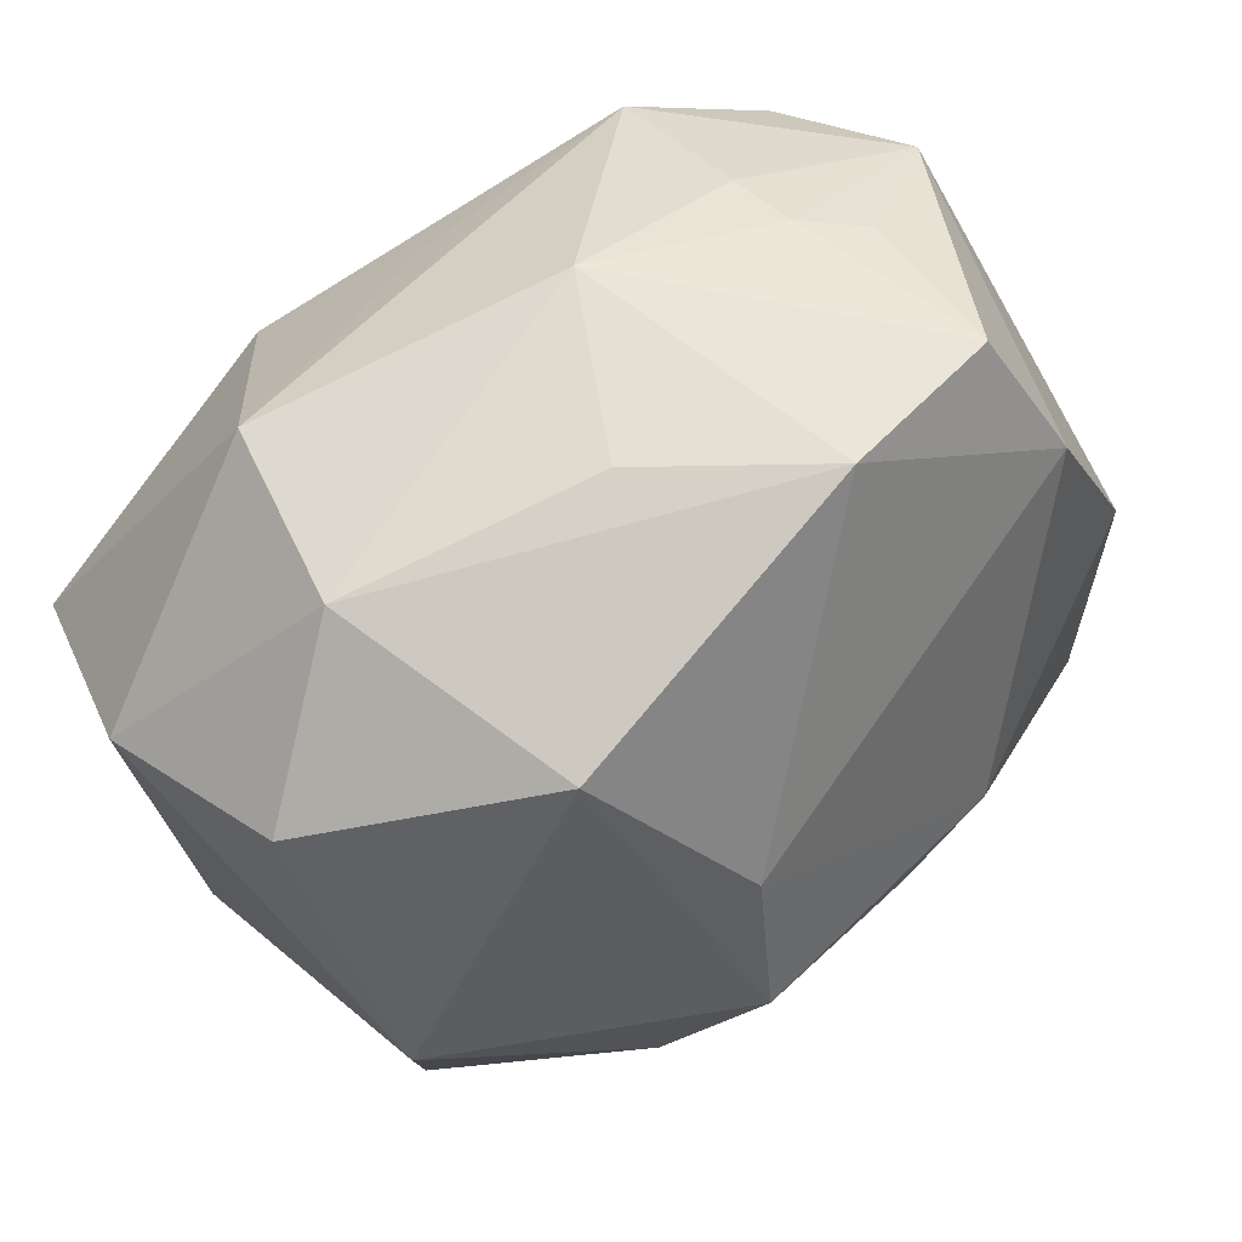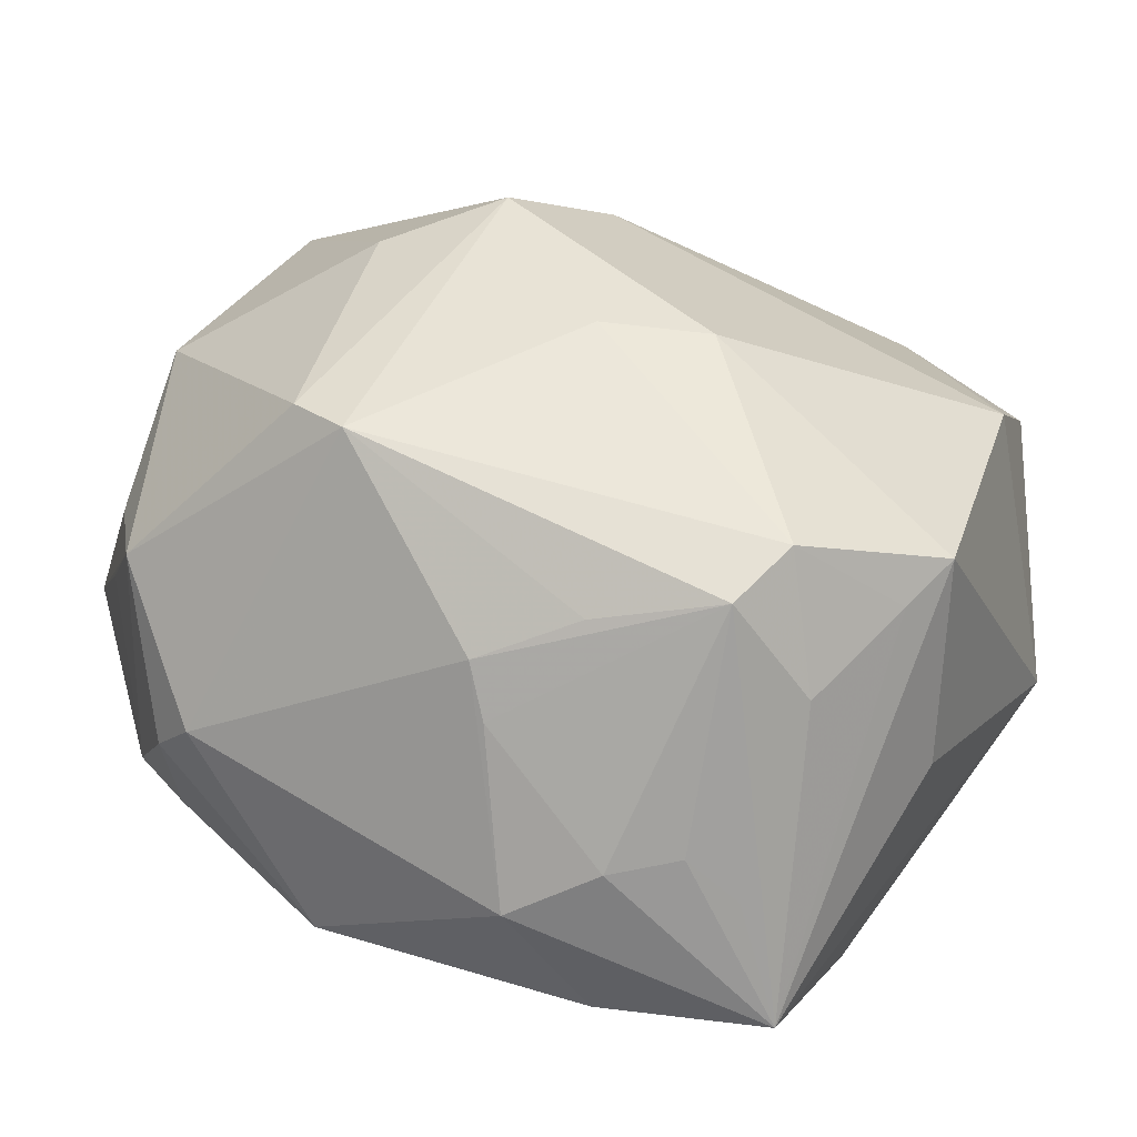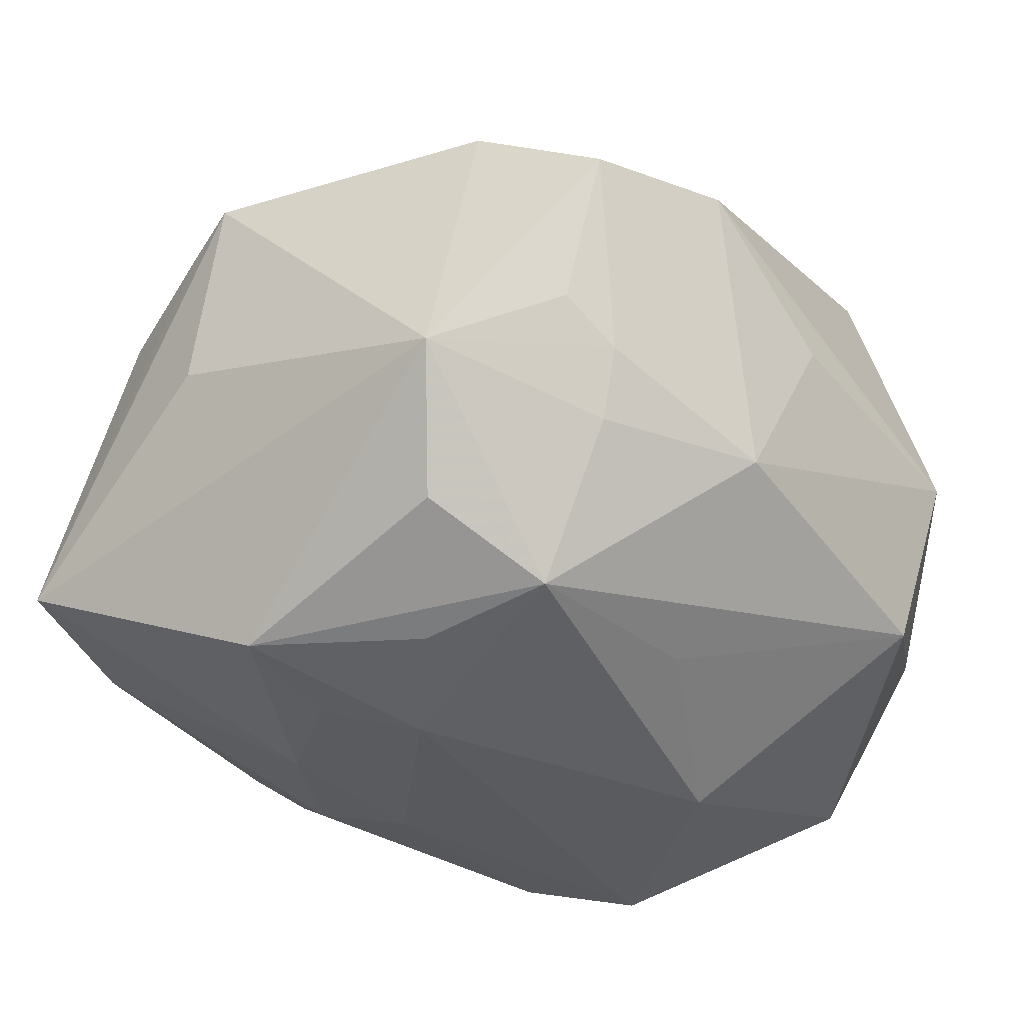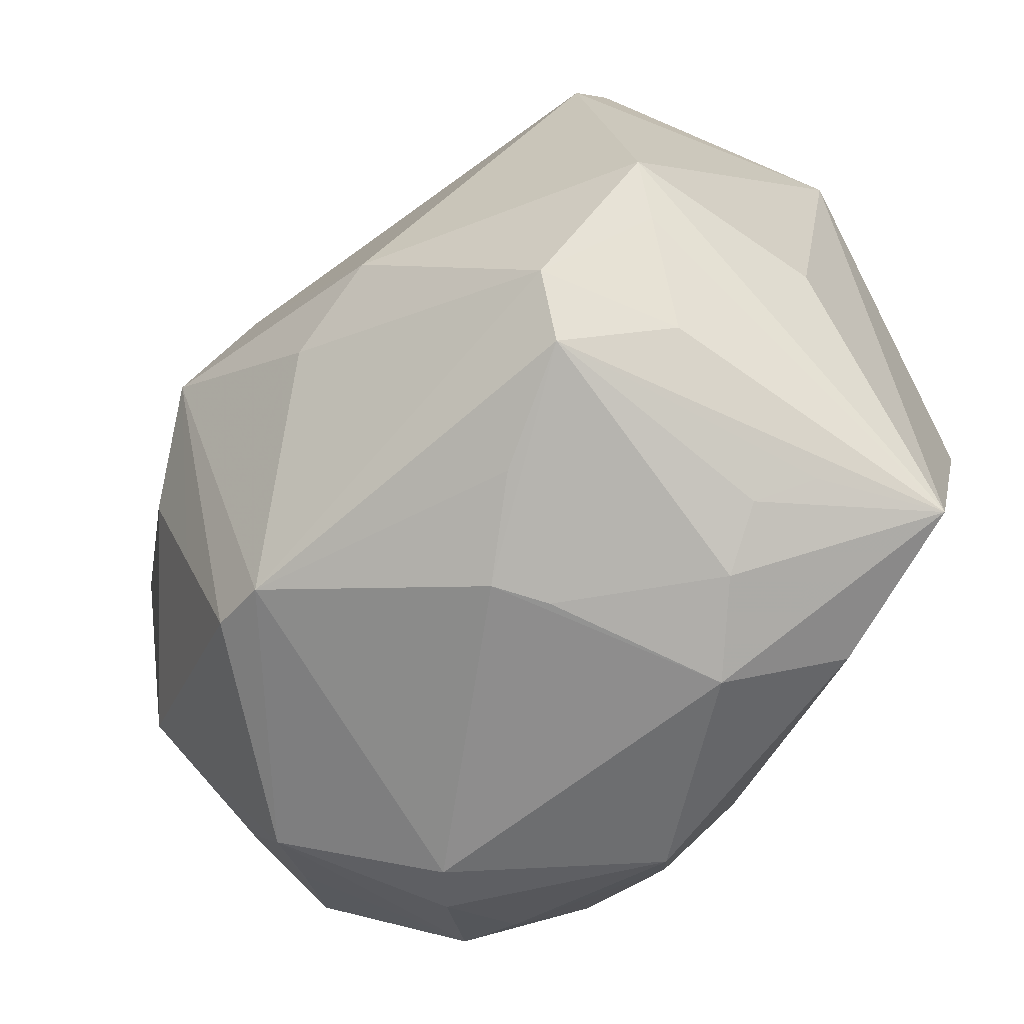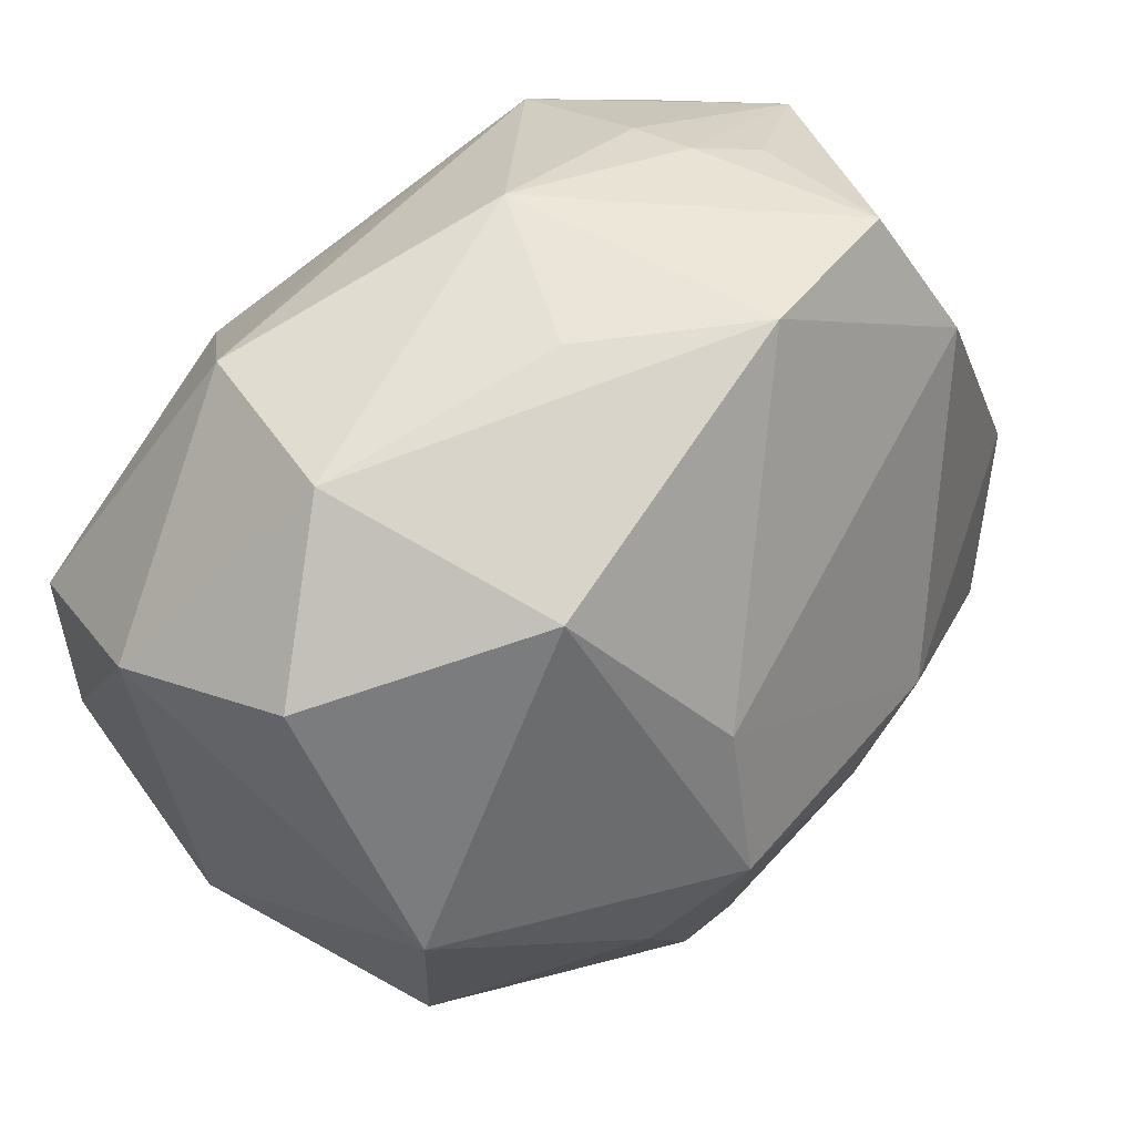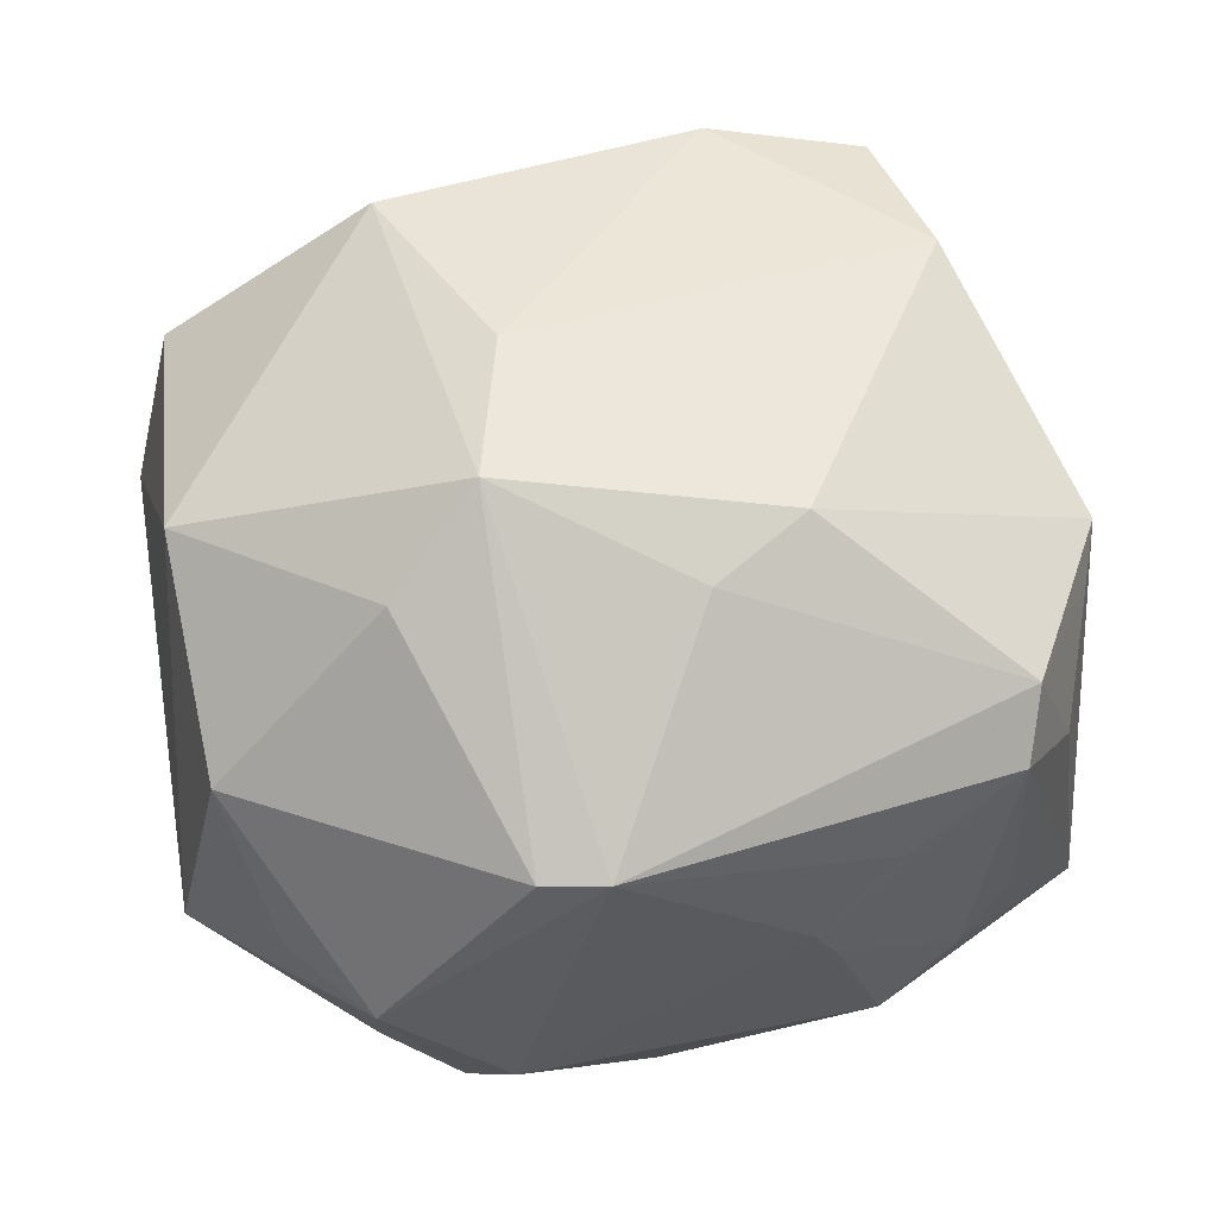
<metadata>
{"format":"obj","ext":"obj","renderer":"f3d","projection":"perspective","resolution":1024,"background":"white","views":[{"elev":71.2,"azim":-35.3,"up":"+Y"},{"elev":32.0,"azim":36.0,"up":"+Z"},{"elev":-34.2,"azim":133.6,"up":"+Z"},{"elev":-50.5,"azim":52.9,"up":"+Y"},{"elev":60.4,"azim":-41.8,"up":"+Y"},{"elev":77.4,"azim":-6.7,"up":"+Z"}]}
</metadata>
<code>
v -0.02464 -0.03709 0.01374
v -0.04202 -0.01334 -0.02435
v 0.04077 0.02722 -0.01026
v 0.008417 -0.00661 0.03578
v -0.001098 0.04175 0.00349
v -0.03282 -0.03117 0.005289
v -0.01716 0.03591 0.02187
v 0.0163 -0.01629 -0.02976
v -0.02535 0.0397 -0.0006797
v -0.043 -0.02346 -0.003939
v -0.002759 -0.03008 0.03154
v 0.0147 -0.03467 0.01589
v 0.0144 0.04251 0.01443
v 0.01768 0.003779 -0.03397
v 0.03407 0.02726 0.0192
v -0.007101 0.01824 0.03311
v 0.04355 -0.02749 -0.01697
v -0.02223 0.03552 -0.01872
v 0.03504 -0.03018 0.0001284
v -0.009084 -0.02937 0.03155
v 0.03928 -0.02755 -0.00441
v 0.03456 0.02153 -0.02264
v 0.04406 -0.0007724 0.02003
v 0.03455 -0.02308 0.02321
v -0.03797 0.006429 0.02624
v -0.01981 -0.01655 -0.03214
v 0.02362 0.03419 -0.01413
v 0.03585 -0.001718 -0.02985
v 0.002674 0.02486 -0.02802
v -0.01415 -0.01678 0.0337
v -0.03228 -0.02957 0.01222
v -0.02617 -0.03625 -0.0112
v 0.03624 -0.01617 0.0263
v 0.02289 0.02569 -0.02874
v -0.009954 0.004157 0.03944
v -0.01312 -0.0426 0.001012
v 0.03015 0.03554 -0.003452
v 0.01757 -0.0005626 0.03469
v 0.02463 0.03673 -0.007423
v 0.04278 -0.006988 0.01758
v 0.0403 -0.01868 0.01292
v 0.02993 0.04002 0.0114
v 0.02412 -0.003895 -0.03151
v -0.01927 -0.03788 -0.01275
v 0.006973 0.03951 -0.01326
v 0.02169 -0.0397 -0.006319
v 0.02948 -0.03489 -0.001213
v 0.0258 0.01266 -0.03065
v -0.02206 -0.02572 -0.02619
v 0.0005551 -0.04134 -0.01673
v -0.01886 -0.005031 0.03569
v 0.01704 -0.03573 0.01066
v -0.03624 -0.0166 0.0233
v 0.00139 -0.02866 -0.02596
v 0.02322 -0.02898 0.02035
v 0.02792 -0.03434 -0.01759
v -0.01305 0.01419 -0.03426
v -0.04135 0.01063 -0.02438
v -0.02799 -0.00824 -0.03372
v 0.04496 -0.003433 -0.0008787
v -0.01907 -0.03048 -0.02257
v -0.03843 0.02959 0.009969
v 0.001505 -0.01519 -0.0318
v -0.01793 -0.04166 -0.002919
v -0.003548 -0.03757 -0.02006
v -0.04416 0.02098 -0.007573
f 12 36 46
f 10 25 66
f 35 25 51
f 9 13 5
f 3 39 37
f 33 38 4
f 4 38 35
f 23 38 33
f 23 15 38
f 3 15 23
f 23 60 3
f 35 38 16
f 38 15 16
f 16 15 13
f 9 66 62
f 62 66 25
f 30 20 35
f 35 51 30
f 53 51 25
f 53 30 51
f 53 25 10
f 20 30 53
f 53 1 20
f 13 15 42
f 42 37 39
f 42 15 3
f 3 37 42
f 33 24 41
f 59 57 14
f 2 32 10
f 10 66 2
f 49 2 59
f 32 2 49
f 36 12 11
f 11 24 33
f 20 1 11
f 11 1 36
f 33 4 11
f 35 20 11
f 11 4 35
f 7 62 25
f 7 25 35
f 35 16 7
f 7 16 13
f 9 62 7
f 7 13 9
f 10 32 6
f 6 1 10
f 32 1 6
f 36 1 64
f 64 1 32
f 10 1 31
f 31 53 10
f 1 53 31
f 27 39 3
f 18 66 9
f 40 23 33
f 33 41 40
f 59 14 63
f 3 60 17
f 17 24 21
f 17 41 24
f 17 40 41
f 17 47 46
f 60 23 17
f 23 40 17
f 26 49 59
f 59 63 26
f 26 63 54
f 36 64 50
f 46 36 50
f 12 24 55
f 55 11 12
f 24 11 55
f 21 24 19
f 24 47 19
f 19 17 21
f 47 17 19
f 52 24 12
f 52 47 24
f 52 12 46
f 46 47 52
f 58 18 57
f 58 57 59
f 66 18 58
f 59 2 58
f 58 2 66
f 39 27 45
f 45 5 13
f 9 5 45
f 45 18 9
f 13 42 45
f 45 42 39
f 54 63 8
f 32 49 61
f 56 50 54
f 54 8 56
f 56 8 17
f 56 17 46
f 46 50 56
f 57 18 29
f 3 17 28
f 28 22 3
f 17 8 28
f 48 28 14
f 32 61 44
f 44 64 32
f 44 50 64
f 65 61 49
f 54 50 65
f 50 44 65
f 65 44 61
f 65 26 54
f 49 26 65
f 22 28 34
f 28 48 34
f 18 45 34
f 34 45 27
f 34 27 3
f 3 22 34
f 57 29 34
f 34 14 57
f 34 48 14
f 34 29 18
f 14 28 43
f 43 28 8
f 43 63 14
f 43 8 63

</code>
